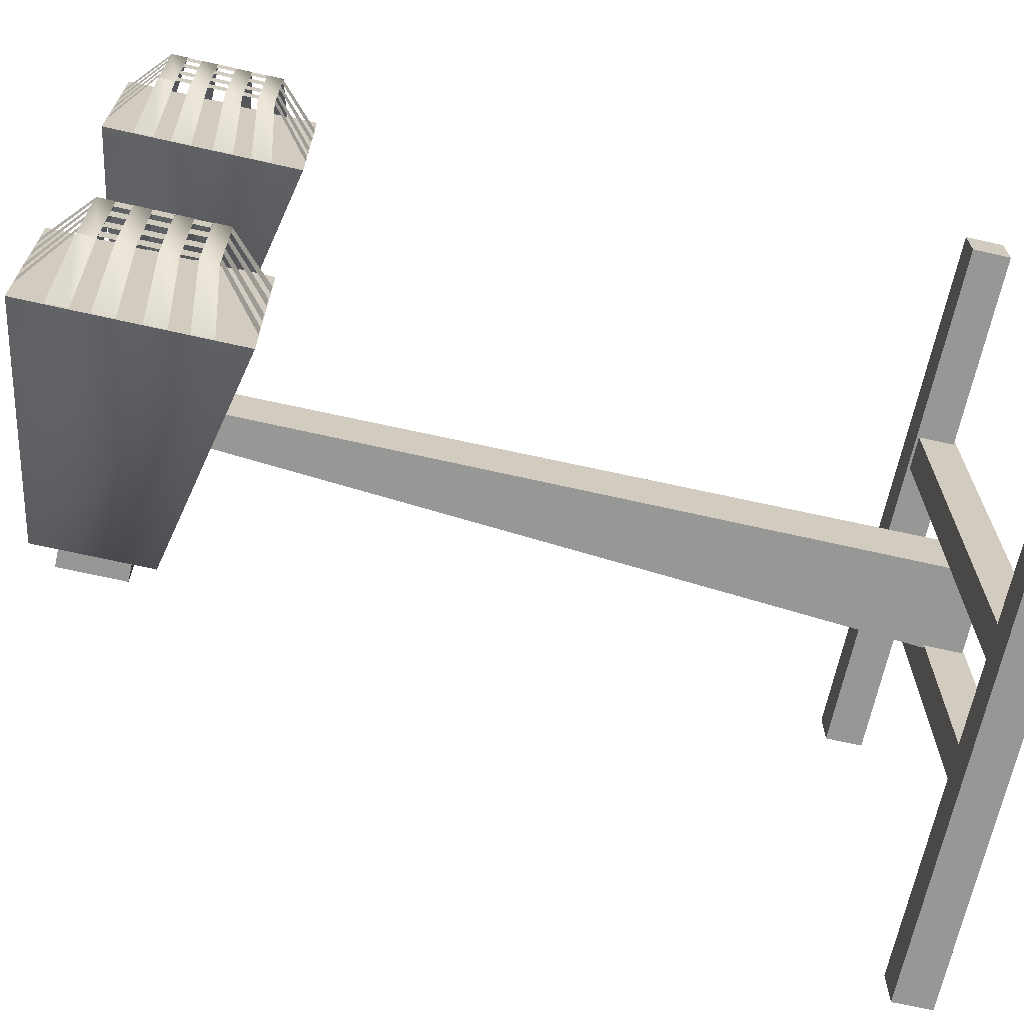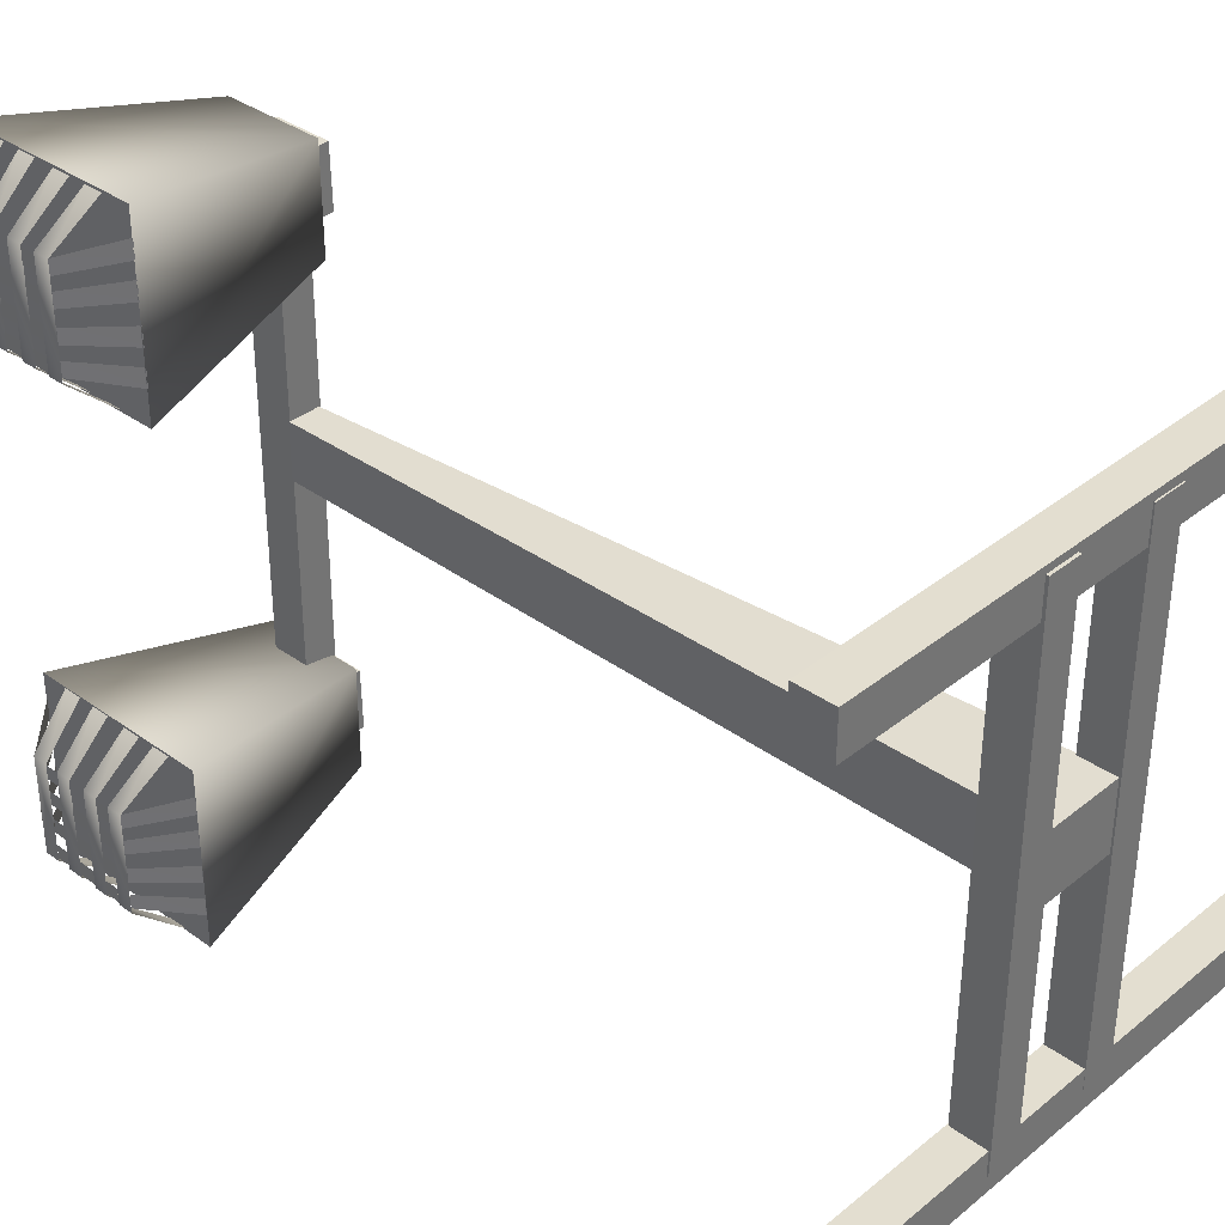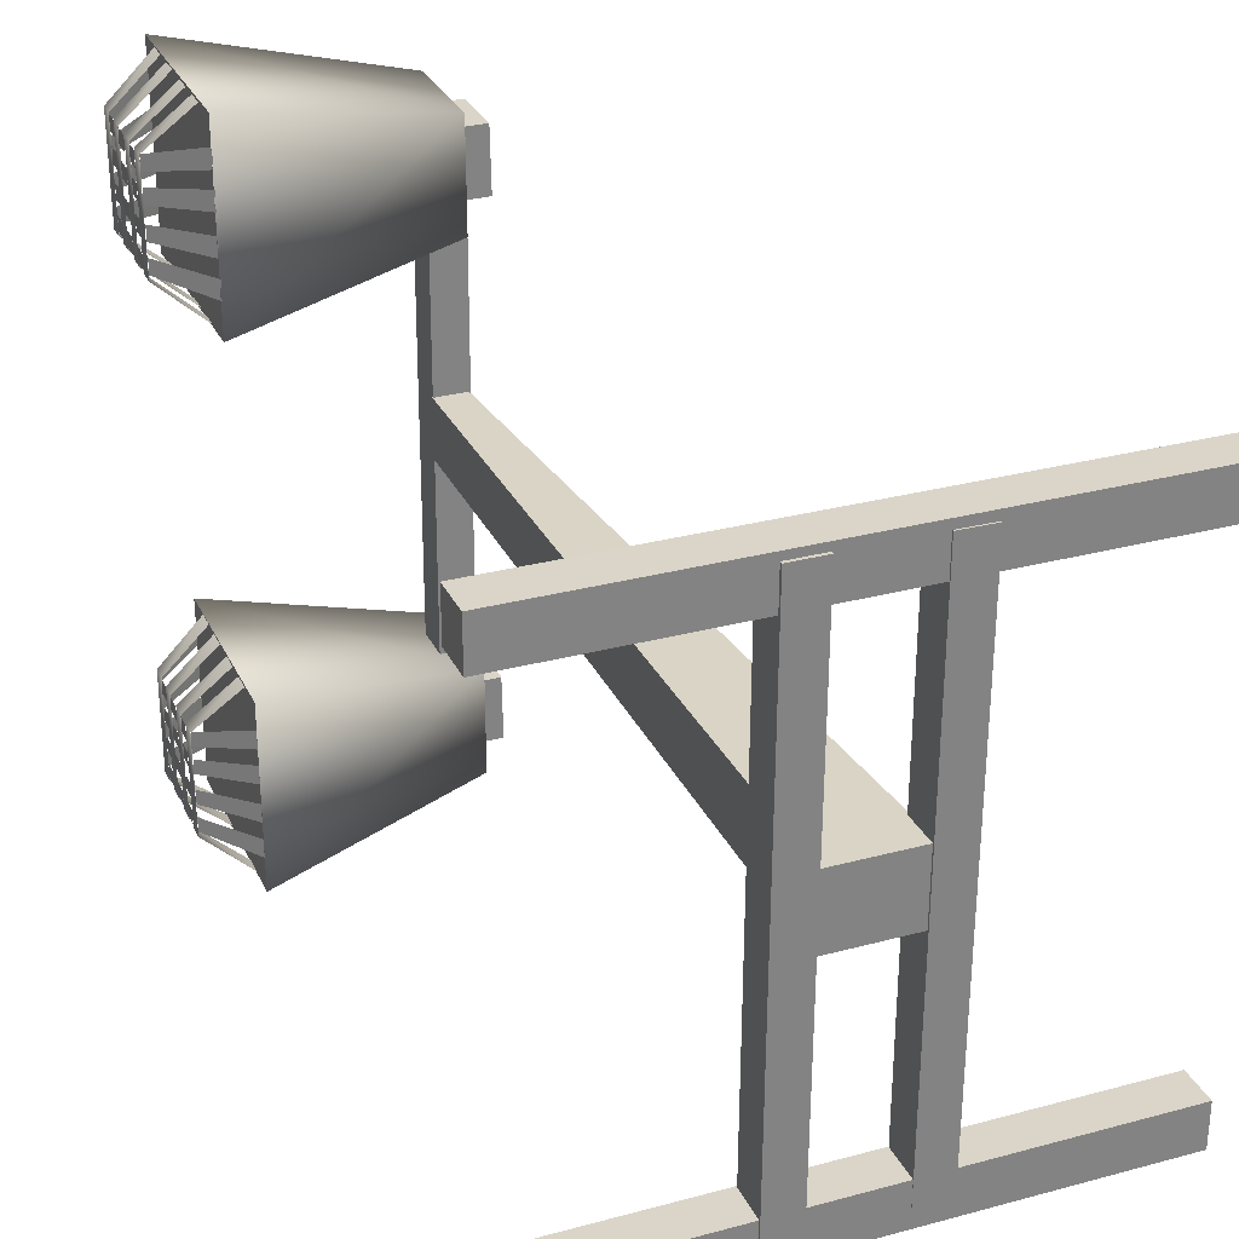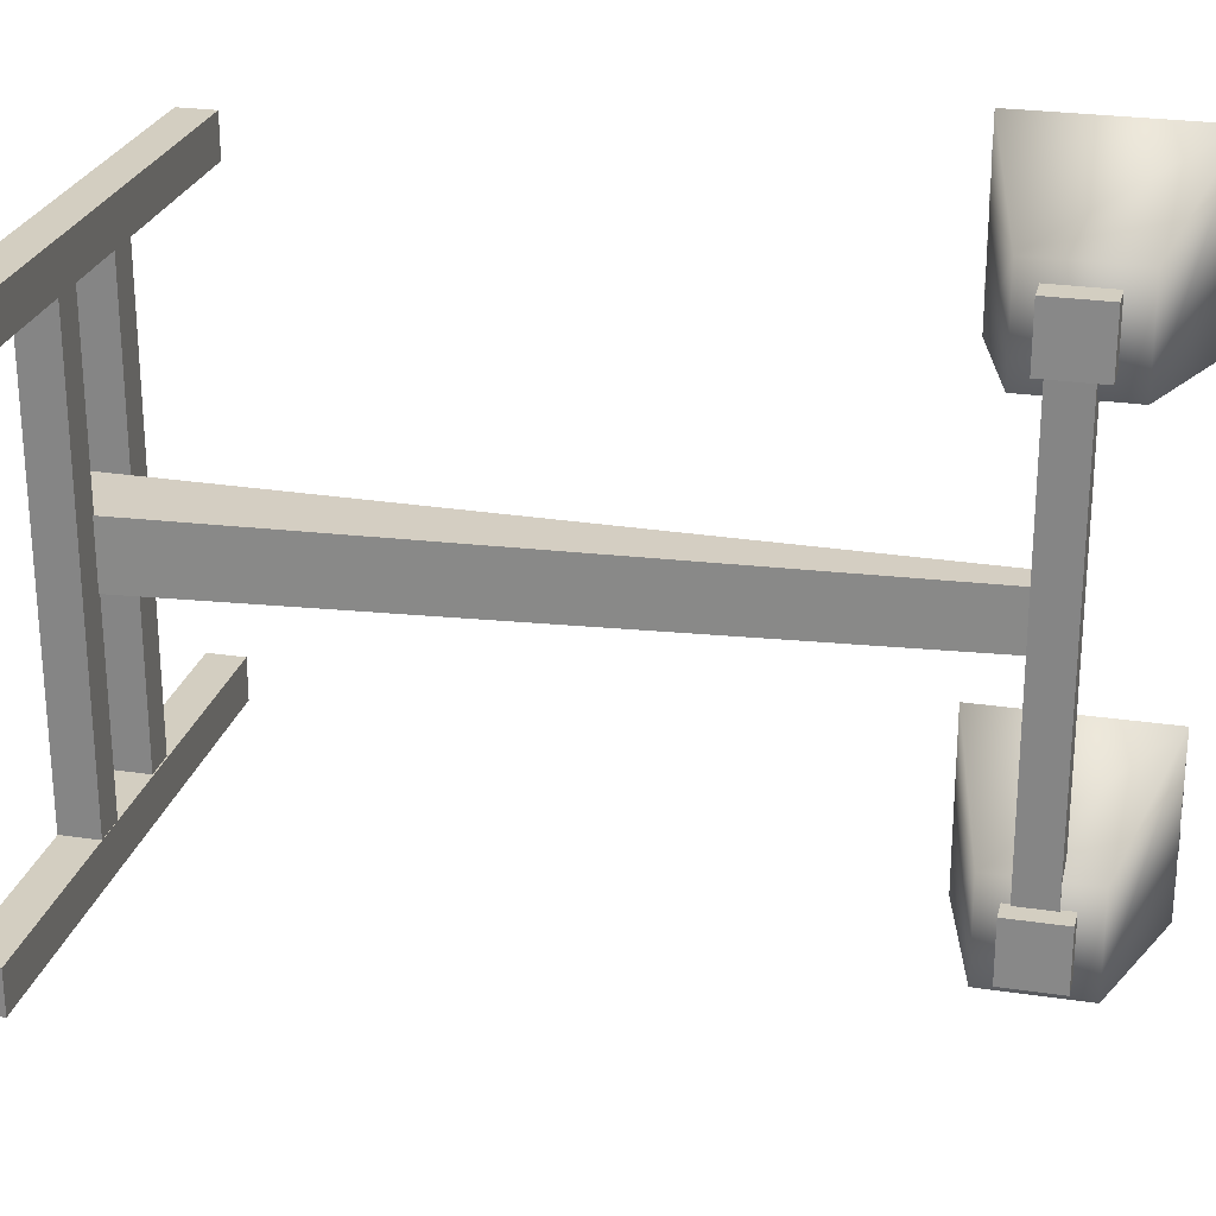
<metadata>
{"format":"obj","ext":"obj","renderer":"f3d","projection":"perspective","resolution":1024,"background":"white","views":[{"elev":-68.1,"azim":-102.7,"up":"+Z"},{"elev":35.7,"azim":-46.6,"up":"+Z"},{"elev":29.3,"azim":-21.7,"up":"+Z"},{"elev":25.2,"azim":103.6,"up":"+Z"}]}
</metadata>
<code>
v -1.938 33.11 -13.08
v -1.719 33.11 -10.36
v -1.938 35.73 -13.08
v -1.719 35.73 -10.36
v 1.125 33.11 -10.36
v 1.172 33.11 -13.08
v 1.125 35.73 -10.36
v 1.172 35.73 -13.08
v -1.938 35.73 -13.08
v 1.172 33.11 -13.08
v -1.938 33.11 -13.08
v 1.172 35.73 -13.08
v 1.125 35.73 -10.36
v -1.719 33.11 -10.36
v 1.125 33.11 -10.36
v -1.719 35.73 -10.36
v -1.938 35.73 -13.08
v 1.125 35.73 -10.36
v 1.172 35.73 -13.08
v -1.719 35.73 -10.36
v -1.719 33.11 -10.36
v 1.172 33.11 -13.08
v 1.125 33.11 -10.36
v -1.938 33.11 -13.08
v 2.281 0.0625 -11.23
v 2.375 0.0625 11.83
v 2.281 1.75 -11.23
v 2.375 1.75 11.83
v 3.859 0.0625 11.81
v 3.766 0.0625 -11.23
v 3.859 1.75 11.81
v 3.766 1.75 -11.23
v 2.281 1.75 -11.23
v 3.766 0.0625 -11.23
v 2.281 0.0625 -11.23
v 3.766 1.75 -11.23
v 3.859 1.75 11.81
v 2.375 0.0625 11.83
v 3.859 0.0625 11.81
v 2.375 1.75 11.83
v 2.281 1.75 -11.23
v 3.859 1.75 11.81
v 3.766 1.75 -11.23
v 2.375 1.75 11.83
v 2.375 0.0625 11.83
v 3.766 0.0625 -11.23
v 3.859 0.0625 11.81
v 2.281 0.0625 -11.23
v -11.41 0.125 12.19
v 12.53 0.125 12.19
v -11.41 1.812 12.19
v 12.53 1.812 12.19
v 12.53 0.125 10.27
v -11.41 0.125 10.27
v 12.53 1.812 10.27
v -11.41 1.812 10.27
v -11.41 1.812 12.19
v -11.41 0.125 10.27
v -11.41 0.125 12.19
v -11.41 1.812 10.27
v 12.53 1.812 10.27
v 12.53 0.125 12.19
v 12.53 0.125 10.27
v 12.53 1.812 12.19
v -11.41 1.812 12.19
v 12.53 1.812 10.27
v -11.41 1.812 10.27
v 12.53 1.812 12.19
v 12.53 0.125 12.19
v -11.41 0.125 10.27
v 12.53 0.125 10.27
v -11.41 0.125 12.19
v 2.547 0.1406 1.891
v 0.2344 33.5 1.656
v -1.203 0.1406 1.891
v -1.172 33.5 1.656
v 0.2344 33.5 -0.8437
v 2.547 0.1406 -1.078
v -1.172 33.5 -0.8437
v -1.203 0.1406 -1.078
v -1.203 0.1406 1.891
v 2.547 0.1406 -1.078
v 2.547 0.1406 1.891
v -1.203 0.1406 -1.078
v -1.172 33.5 -0.8437
v 0.2344 33.5 1.656
v 0.2344 33.5 -0.8437
v -1.172 33.5 1.656
v -1.203 0.1406 1.891
v -1.172 33.5 -0.8437
v -1.203 0.1406 -1.078
v -1.172 33.5 1.656
v 0.2344 33.5 1.656
v 2.547 0.1406 -1.078
v 0.2344 33.5 -0.8437
v 2.547 0.1406 1.891
v -11.36 0.07813 -10.06
v 12.56 0.07813 -10.06
v -11.36 1.766 -10.06
v 12.56 1.766 -10.06
v 12.56 0.07813 -11.97
v -11.36 0.07813 -11.97
v 12.56 1.766 -11.97
v -11.36 1.766 -11.97
v -11.36 1.766 -10.06
v -11.36 0.07813 -11.97
v -11.36 0.07813 -10.06
v -11.36 1.766 -11.97
v 12.56 1.766 -11.97
v 12.56 0.07813 -10.06
v 12.56 0.07813 -11.97
v 12.56 1.766 -10.06
v -11.36 1.766 -10.06
v 12.56 1.766 -11.97
v -11.36 1.766 -11.97
v 12.56 1.766 -10.06
v 12.56 0.07813 -10.06
v -11.36 0.07813 -11.97
v 12.56 0.07813 -11.97
v -11.36 0.07813 -10.06
v -2.75 2e-06 -11.17
v -2.641 -2e-06 11.88
v -2.75 1.703 -11.17
v -2.641 1.703 11.88
v -1.156 -2e-06 11.88
v -1.266 2e-06 -11.19
v -1.156 1.703 11.88
v -1.266 1.703 -11.19
v -2.75 1.703 -11.17
v -1.266 2e-06 -11.19
v -2.75 2e-06 -11.17
v -1.266 1.703 -11.19
v -1.156 1.703 11.88
v -2.641 -2e-06 11.88
v -1.156 -2e-06 11.88
v -2.641 1.703 11.88
v -2.75 1.703 -11.17
v -1.156 1.703 11.88
v -1.266 1.703 -11.19
v -2.641 1.703 11.88
v -2.641 -2e-06 11.88
v -1.266 2e-06 -11.19
v -1.156 -2e-06 11.88
v -2.75 2e-06 -11.17
v -1.203 33.45 -11.17
v -1.109 33.45 11.88
v -1.203 35.14 -11.17
v -1.109 35.14 11.88
v 0.3437 33.45 11.88
v 0.25 33.45 -11.19
v 0.3437 35.14 11.88
v 0.25 35.14 -11.19
v -1.203 35.14 -11.17
v 0.25 33.45 -11.19
v -1.203 33.45 -11.17
v 0.25 35.14 -11.19
v 0.3437 35.14 11.88
v -1.109 33.45 11.88
v 0.3437 33.45 11.88
v -1.109 35.14 11.88
v -1.203 35.14 -11.17
v 0.3437 35.14 11.88
v 0.25 35.14 -11.19
v -1.109 35.14 11.88
v -1.109 33.45 11.88
v 0.25 33.45 -11.19
v 0.3437 33.45 11.88
v -1.203 33.45 -11.17
v -1.969 33.11 9.234
v -1.734 33.11 11.95
v -1.969 35.73 9.234
v -1.734 35.73 11.95
v 1.109 33.11 11.95
v 1.156 33.11 9.234
v 1.109 35.73 11.95
v 1.156 35.73 9.234
v -1.969 35.73 9.234
v 1.156 33.11 9.234
v -1.969 33.11 9.234
v 1.156 35.73 9.234
v 1.109 35.73 11.95
v -1.734 33.11 11.95
v 1.109 33.11 11.95
v -1.734 35.73 11.95
v -1.969 35.73 9.234
v 1.109 35.73 11.95
v 1.156 35.73 9.234
v -1.734 35.73 11.95
v -1.734 33.11 11.95
v 1.156 33.11 9.234
v 1.109 33.11 11.95
v -1.969 33.11 9.234
v -9.281 30.27 -7.625
v 0.125 32.17 -9.266
v -9.281 38.61 -7.625
v 0.125 36.7 -9.266
v 0.125 32.17 -13.87
v -9.281 30.27 -15.83
v 0.125 36.7 -13.87
v -9.281 38.61 -15.83
v -9.516 30.36 14.75
v -0.07813 32.25 12.8
v -9.516 38.69 14.75
v -0.07813 36.78 12.8
v -0.07813 32.25 8.203
v -9.516 30.36 6.547
v -0.07813 36.78 8.203
v -9.516 38.69 6.547
v -9.281 38.61 -7.625
v -9.281 30.27 -15.83
v -9.281 30.27 -7.625
v -9.281 38.61 -15.83
v -9.516 38.69 14.75
v -9.516 30.36 6.547
v -9.516 30.36 14.75
v -9.516 38.69 6.547
v -11.31 36.87 -9.377
v -11.31 36.16 -9.377
v -11.31 36.87 -13.92
v -11.31 36.16 -13.92
v -11.31 35.54 -9.394
v -11.31 34.84 -9.394
v -11.31 35.54 -13.94
v -11.31 34.84 -13.94
v -11.31 34.07 -9.416
v -11.31 33.36 -9.416
v -11.31 34.07 -13.96
v -11.31 33.36 -13.96
v -11.31 32.72 -9.418
v -11.31 32.01 -9.418
v -11.31 32.72 -13.96
v -11.31 32.01 -13.96
v -11.31 36.87 -13.92
v -9.241 37.35 -15.74
v -9.241 36.52 -15.74
v -9.241 35.78 -15.76
v -9.241 34.95 -15.76
v -9.241 34.04 -15.78
v -9.241 33.2 -15.78
v -9.241 32.44 -15.79
v -9.241 31.6 -15.79
v -9.241 36.51 -7.64
v -9.241 35.78 -7.659
v -9.241 34.94 -7.659
v -9.241 34.04 -7.684
v -9.241 33.2 -7.684
v -9.241 32.44 -7.687
v -9.241 31.6 -7.687
v -9.241 37.35 -7.64
v -11.31 36.86 -10.04
v -11.31 36.87 -10.6
v -11.31 36.86 -11.23
v -11.31 36.88 -11.91
v -11.31 36.88 -12.54
v -11.31 36.88 -13.12
v -11.31 36.87 -13.76
v -11.31 36.86 -9.412
v -9.241 38.61 -8.82
v -9.241 38.6 -9.62
v -9.241 38.62 -10.32
v -9.241 38.61 -11.12
v -9.241 38.63 -11.99
v -9.241 38.63 -12.79
v -9.241 38.62 -13.52
v -9.241 38.62 -14.32
v -11.3 32.03 -10.04
v -11.29 32.03 -10.6
v -11.29 32.03 -11.23
v -11.27 32.04 -11.91
v -11.28 32.04 -12.54
v -11.28 32.04 -13.12
v -11.29 32.04 -13.76
v -11.29 32.03 -9.412
v -9.273 30.27 -8.82
v -9.278 30.27 -9.62
v -9.267 30.28 -10.32
v -9.272 30.27 -11.12
v -9.257 30.28 -11.99
v -9.262 30.28 -12.79
v -9.264 30.28 -13.52
v -9.269 30.28 -14.32
v -11.32 36.17 -10.06
v -11.31 36.16 -10.62
v -11.31 36.17 -11.25
v -11.3 36.16 -11.93
v -11.3 36.16 -12.56
v -11.3 36.16 -13.14
v -11.31 36.16 -13.77
v -11.31 36.17 -9.431
v -11.31 35.55 -9.43
v -11.31 35.55 -10.06
v -11.31 35.54 -10.62
v -11.31 35.55 -11.25
v -11.3 35.54 -11.93
v -11.3 35.54 -12.56
v -11.3 35.54 -13.14
v -11.31 35.54 -13.77
v -11.33 34.86 -10.08
v -11.32 34.85 -10.64
v -11.32 34.86 -11.27
v -11.31 34.85 -11.95
v -11.31 34.85 -12.58
v -11.31 34.85 -13.16
v -11.32 34.85 -13.79
v -11.33 34.86 -9.451
v -11.32 34.07 -9.458
v -11.33 34.07 -10.09
v -11.32 34.07 -10.64
v -11.32 34.07 -11.28
v -11.31 34.06 -11.96
v -11.31 34.06 -12.59
v -11.32 34.06 -13.17
v -11.32 34.07 -13.8
v -11.32 33.38 -10.13
v -11.31 33.37 -10.68
v -11.32 33.37 -11.32
v -11.3 33.36 -12
v -11.31 33.37 -12.63
v -11.31 33.37 -13.21
v -11.31 33.37 -13.84
v -11.32 33.38 -9.5
v -11.32 32.72 -9.507
v -11.33 32.72 -10.14
v -11.32 32.72 -10.69
v -11.32 32.72 -11.32
v -11.31 32.71 -12.01
v -11.31 32.71 -12.64
v -11.32 32.72 -13.22
v -11.32 32.72 -13.85
v -11.53 36.95 13
v -11.53 36.24 13
v -11.53 36.95 8.452
v -11.53 36.24 8.452
v -11.53 35.62 12.98
v -11.53 34.91 12.98
v -11.53 35.62 8.435
v -11.53 34.91 8.435
v -11.53 34.15 12.96
v -11.53 33.44 12.96
v -11.53 34.15 8.413
v -11.53 33.44 8.413
v -11.53 32.79 12.96
v -11.53 32.08 12.96
v -11.53 32.79 8.41
v -11.53 32.08 8.41
v -11.53 36.95 8.452
v -9.459 37.43 6.636
v -9.459 36.59 6.636
v -9.459 35.86 6.617
v -9.459 35.02 6.617
v -9.459 34.12 6.592
v -9.459 33.28 6.592
v -9.459 32.51 6.589
v -9.459 31.68 6.589
v -9.459 36.59 14.73
v -9.459 35.86 14.72
v -9.459 35.02 14.72
v -9.459 34.11 14.69
v -9.459 33.28 14.69
v -9.459 32.51 14.69
v -9.459 31.67 14.69
v -9.459 37.43 14.73
v -11.53 36.93 12.33
v -11.53 36.94 11.78
v -11.53 36.94 11.15
v -11.53 36.96 10.46
v -11.53 36.95 9.83
v -11.53 36.95 9.252
v -11.53 36.95 8.62
v -11.53 36.94 12.96
v -9.459 38.69 13.56
v -9.459 38.68 12.75
v -9.459 38.69 12.05
v -9.459 38.69 11.25
v -9.459 38.71 10.39
v -9.459 38.7 9.588
v -9.459 38.7 8.855
v -9.459 38.69 8.054
v -11.52 32.11 12.33
v -11.5 32.11 11.78
v -11.51 32.11 11.15
v -11.49 32.11 10.46
v -11.5 32.11 9.83
v -11.5 32.11 9.252
v -11.5 32.11 8.62
v -11.51 32.11 12.96
v -9.49 30.35 13.56
v -9.495 30.35 12.75
v -9.484 30.35 12.05
v -9.489 30.35 11.25
v -9.475 30.35 10.39
v -9.479 30.35 9.588
v -9.481 30.35 8.855
v -9.486 30.35 8.054
v -11.53 36.25 12.31
v -11.52 36.24 11.76
v -11.53 36.24 11.13
v -11.51 36.23 10.44
v -11.52 36.23 9.812
v -11.52 36.24 9.233
v -11.52 36.24 8.601
v -11.53 36.24 12.94
v -11.53 35.62 12.95
v -11.53 35.62 12.31
v -11.52 35.62 11.76
v -11.53 35.62 11.13
v -11.51 35.61 10.44
v -11.52 35.61 9.813
v -11.52 35.62 9.234
v -11.52 35.62 8.602
v -11.55 34.94 12.29
v -11.54 34.93 11.74
v -11.54 34.93 11.11
v -11.53 34.92 10.42
v -11.53 34.92 9.791
v -11.53 34.92 9.213
v -11.54 34.93 8.581
v -11.54 34.93 12.92
v -11.54 34.14 12.92
v -11.54 34.15 12.28
v -11.53 34.14 11.73
v -11.54 34.14 11.1
v -11.53 34.13 10.42
v -11.53 34.14 9.784
v -11.53 34.14 9.206
v -11.54 34.14 8.574
v -11.54 33.45 12.24
v -11.53 33.45 11.69
v -11.53 33.45 11.06
v -11.52 33.44 10.38
v -11.52 33.44 9.743
v -11.52 33.44 9.165
v -11.53 33.45 8.532
v -11.54 33.45 12.88
v -11.54 32.8 12.87
v -11.54 32.8 12.24
v -11.53 32.79 11.68
v -11.54 32.8 11.05
v -11.53 32.79 10.37
v -11.53 32.79 9.736
v -11.53 32.79 9.158
v -11.54 32.79 8.525
o default
g default
f 1 2 3
f 2 4 3
f 5 6 7
f 6 8 7
f 9 10 11
f 9 12 10
f 13 14 15
f 13 16 14
f 17 18 19
f 17 20 18
f 21 22 23
f 21 24 22
f 25 26 27
f 26 28 27
f 29 30 31
f 30 32 31
f 33 34 35
f 33 36 34
f 37 38 39
f 37 40 38
f 41 42 43
f 41 44 42
f 45 46 47
f 45 48 46
f 49 50 51
f 50 52 51
f 53 54 55
f 54 56 55
f 57 58 59
f 57 60 58
f 61 62 63
f 61 64 62
f 65 66 67
f 65 68 66
f 69 70 71
f 69 72 70
f 73 74 75
f 74 76 75
f 77 78 79
f 78 80 79
f 81 82 83
f 81 84 82
f 85 86 87
f 85 88 86
f 89 90 91
f 89 92 90
f 93 94 95
f 93 96 94
f 97 98 99
f 98 100 99
f 101 102 103
f 102 104 103
f 105 106 107
f 105 108 106
f 109 110 111
f 109 112 110
f 113 114 115
f 113 116 114
f 117 118 119
f 117 120 118
f 121 122 123
f 122 124 123
f 125 126 127
f 126 128 127
f 129 130 131
f 129 132 130
f 133 134 135
f 133 136 134
f 137 138 139
f 137 140 138
f 141 142 143
f 141 144 142
f 145 146 147
f 146 148 147
f 149 150 151
f 150 152 151
f 153 154 155
f 153 156 154
f 157 158 159
f 157 160 158
f 161 162 163
f 161 164 162
f 165 166 167
f 165 168 166
f 169 170 171
f 170 172 171
f 173 174 175
f 174 176 175
f 177 178 179
f 177 180 178
f 181 182 183
f 181 184 182
f 185 186 187
f 185 188 186
f 189 190 191
f 189 192 190
f 193 194 195
f 194 196 195
f 197 198 199
f 198 200 199
f 199 194 197
f 199 196 194
f 195 199 200
f 195 196 199
f 194 198 197
f 194 193 198
f 201 202 203
f 202 204 203
f 205 206 207
f 206 208 207
f 207 202 205
f 207 204 202
f 203 207 208
f 203 204 207
f 202 206 205
f 202 201 206
o 2
g 2
f 209 210 211
f 209 212 210
f 213 214 215
f 213 216 214
o grate
g grate
f 220 218 217
f 217 219 220
f 224 222 221
f 221 223 224
f 228 226 225
f 225 227 228
f 232 230 229
f 229 231 232
f 235 220 233
f 233 234 235
f 237 224 223
f 223 236 237
f 239 228 227
f 227 238 239
f 241 232 231
f 231 240 241
f 218 242 249
f 249 217 218
f 222 244 243
f 243 221 222
f 226 246 245
f 245 225 226
f 230 248 247
f 247 229 230
f 259 250 257
f 257 258 259
f 261 252 251
f 251 260 261
f 263 254 253
f 253 262 263
f 265 256 255
f 255 264 265
f 275 266 273
f 273 274 275
f 277 268 267
f 267 276 277
f 279 270 269
f 269 278 279
f 281 272 271
f 271 280 281
f 289 282 291
f 291 290 289
f 283 284 293
f 293 292 283
f 285 286 295
f 295 294 285
f 287 288 297
f 297 296 287
f 305 298 307
f 307 306 305
f 299 300 309
f 309 308 299
f 301 302 311
f 311 310 301
f 303 304 313
f 313 312 303
f 321 314 323
f 323 322 321
f 315 316 325
f 325 324 315
f 317 318 327
f 327 326 317
f 319 320 329
f 329 328 319
f 333 331 330
f 330 332 333
f 337 335 334
f 334 336 337
f 341 339 338
f 338 340 341
f 345 343 342
f 342 344 345
f 348 333 346
f 346 347 348
f 350 337 336
f 336 349 350
f 352 341 340
f 340 351 352
f 354 345 344
f 344 353 354
f 331 355 362
f 362 330 331
f 335 357 356
f 356 334 335
f 339 359 358
f 358 338 339
f 343 361 360
f 360 342 343
f 372 363 370
f 370 371 372
f 374 365 364
f 364 373 374
f 376 367 366
f 366 375 376
f 378 369 368
f 368 377 378
f 388 379 386
f 386 387 388
f 390 381 380
f 380 389 390
f 392 383 382
f 382 391 392
f 394 385 384
f 384 393 394
f 402 395 404
f 404 403 402
f 396 397 406
f 406 405 396
f 398 399 408
f 408 407 398
f 400 401 410
f 410 409 400
f 418 411 420
f 420 419 418
f 412 413 422
f 422 421 412
f 414 415 424
f 424 423 414
f 416 417 426
f 426 425 416
f 434 427 436
f 436 435 434
f 428 429 438
f 438 437 428
f 430 431 440
f 440 439 430
f 432 433 442
f 442 441 432

</code>
